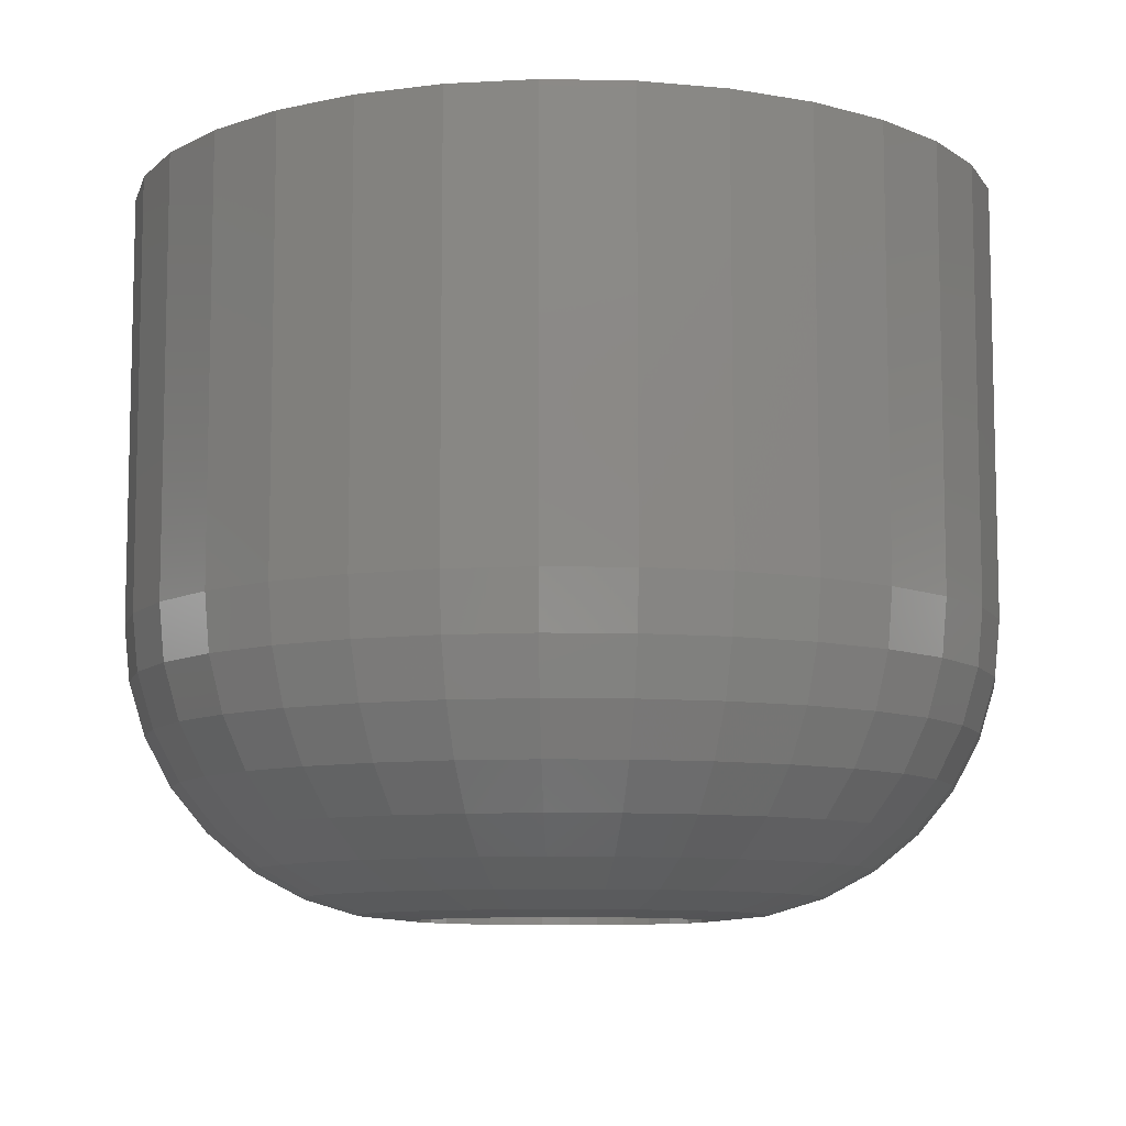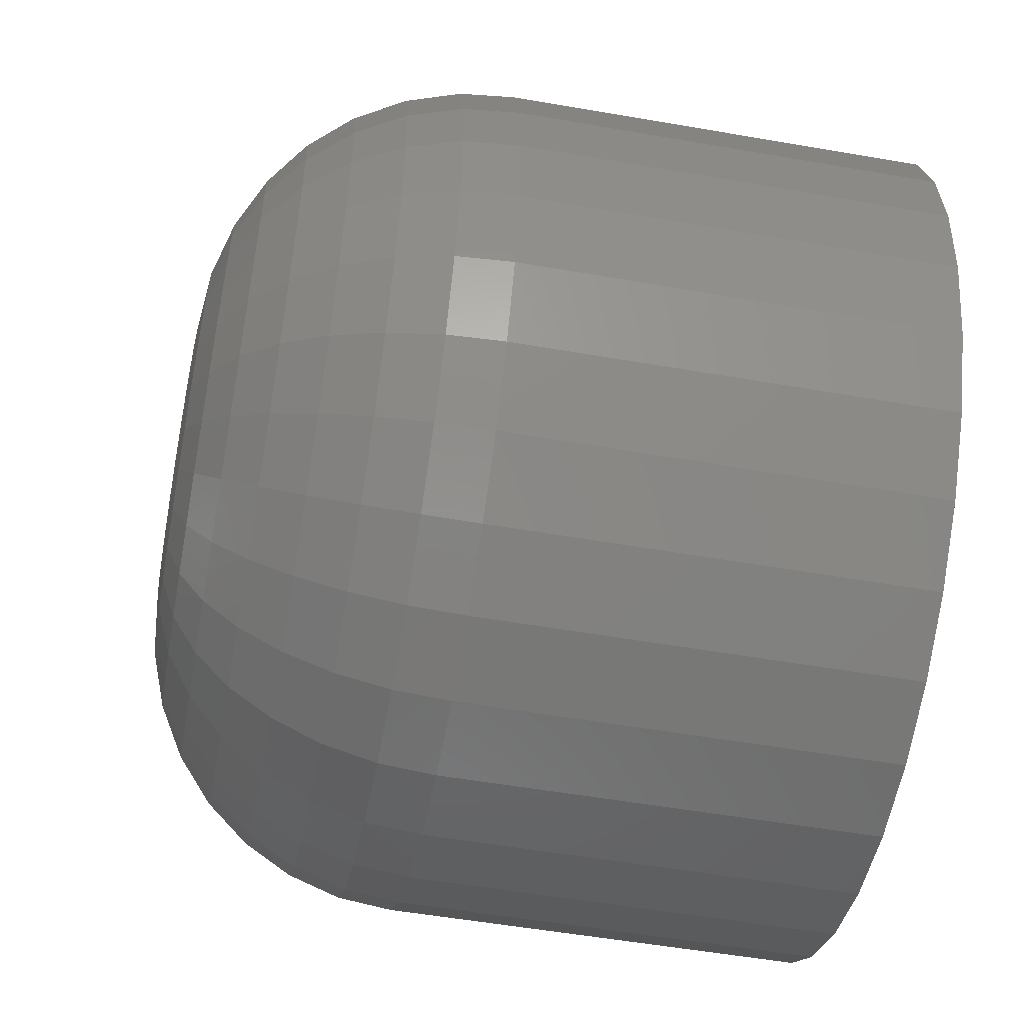
<metadata>
{"format":"stl","ext":"stl","renderer":"f3d","projection":"perspective","resolution":1024,"background":"white","views":[{"elev":-9.0,"azim":149.0,"up":"+Y"},{"elev":-53.9,"azim":79.5,"up":"+Z"}]}
</metadata>
<code>
# stl→obj: 352 verts, 700 faces
v 0.5211 3.123e-17 0.5365
v 0.5211 -0.02344 0.5365
v 0.5215 3.151e-17 0.5411
v 0.5215 -0.02344 0.5411
v 0.5229 3.179e-17 0.5456
v 0.5229 -0.02344 0.5456
v 0.525 3.205e-17 0.5497
v 0.525 -0.02344 0.5497
v 0.528 3.227e-17 0.5533
v 0.528 -0.02344 0.5533
v 0.5316 3.245e-17 0.5562
v 0.5316 -0.02344 0.5562
v 0.5357 3.259e-17 0.5584
v 0.5357 -0.02344 0.5584
v 0.5401 3.268e-17 0.5597
v 0.5401 -0.02344 0.5597
v 0.5447 3.27e-17 0.5602
v 0.5447 -0.02344 0.5602
v 0.5494 3.268e-17 0.5597
v 0.5494 -0.02344 0.5597
v 0.5538 3.259e-17 0.5584
v 0.5538 -0.02344 0.5584
v 0.5579 3.245e-17 0.5562
v 0.5579 -0.02344 0.5562
v 0.5615 3.227e-17 0.5533
v 0.5615 -0.02344 0.5533
v 0.5644 3.205e-17 0.5497
v 0.5644 -0.02344 0.5497
v 0.5666 3.179e-17 0.5456
v 0.5666 -0.02344 0.5456
v 0.568 3.151e-17 0.5411
v 0.568 -0.02344 0.5411
v 0.5684 3.123e-17 0.5365
v 0.5684 -0.02344 0.5365
v 0.568 3.094e-17 0.5319
v 0.568 -0.02344 0.5319
v 0.5666 3.066e-17 0.5274
v 0.5666 -0.02344 0.5274
v 0.5644 3.04e-17 0.5234
v 0.5644 -0.02344 0.5234
v 0.5615 3.018e-17 0.5198
v 0.5615 -0.02344 0.5198
v 0.5579 3e-17 0.5168
v 0.5579 -0.02344 0.5168
v 0.5538 2.986e-17 0.5146
v 0.5538 -0.02344 0.5146
v 0.5494 2.977e-17 0.5133
v 0.5494 -0.02344 0.5133
v 0.5447 2.975e-17 0.5128
v 0.5447 -0.02344 0.5128
v 0.5401 2.977e-17 0.5133
v 0.5401 -0.02344 0.5133
v 0.5357 2.986e-17 0.5146
v 0.5357 -0.02344 0.5146
v 0.5316 3e-17 0.5168
v 0.5316 -0.02344 0.5168
v 0.528 3.018e-17 0.5198
v 0.528 -0.02344 0.5198
v 0.525 3.04e-17 0.5234
v 0.525 -0.02344 0.5234
v 0.5229 3.066e-17 0.5274
v 0.5229 -0.02344 0.5274
v 0.5215 3.094e-17 0.5319
v 0.5215 -0.02344 0.5319
v 0.5447 -0.01562 0.5446
v 0.5432 -0.03906 0.5444
v 0.5432 -0.01562 0.5444
v 0.5417 -0.03906 0.544
v 0.5417 -0.01562 0.544
v 0.5403 -0.03906 0.5432
v 0.5403 -0.01562 0.5432
v 0.539 -0.03906 0.5422
v 0.539 -0.01562 0.5422
v 0.538 -0.03906 0.541
v 0.538 -0.01562 0.541
v 0.5373 -0.03906 0.5396
v 0.5373 -0.01562 0.5396
v 0.5368 -0.03906 0.5381
v 0.5368 -0.01562 0.5381
v 0.5367 -0.03906 0.5365
v 0.5367 -0.01562 0.5365
v 0.5447 -0.03906 0.5446
v 0.5463 -0.01562 0.5444
v 0.5463 -0.03906 0.5444
v 0.5478 -0.01562 0.544
v 0.5478 -0.03906 0.544
v 0.5492 -0.01562 0.5432
v 0.5492 -0.03906 0.5432
v 0.5504 -0.01562 0.5422
v 0.5504 -0.03906 0.5422
v 0.5514 -0.01562 0.541
v 0.5514 -0.03906 0.541
v 0.5522 -0.01562 0.5396
v 0.5522 -0.03906 0.5396
v 0.5526 -0.01562 0.5381
v 0.5526 -0.03906 0.5381
v 0.5528 -0.01562 0.5365
v 0.5528 -0.03906 0.5365
v 0.5447 -0.01562 0.5285
v 0.5463 -0.03906 0.5286
v 0.5463 -0.01562 0.5286
v 0.5478 -0.03906 0.5291
v 0.5478 -0.01562 0.5291
v 0.5492 -0.03906 0.5298
v 0.5492 -0.01562 0.5298
v 0.5504 -0.03906 0.5308
v 0.5504 -0.01562 0.5308
v 0.5514 -0.03906 0.532
v 0.5514 -0.01562 0.532
v 0.5522 -0.03906 0.5334
v 0.5522 -0.01562 0.5334
v 0.5526 -0.03906 0.5349
v 0.5526 -0.01562 0.5349
v 0.5447 -0.03906 0.5285
v 0.5432 -0.01562 0.5286
v 0.5432 -0.03906 0.5286
v 0.5417 -0.01562 0.5291
v 0.5417 -0.03906 0.5291
v 0.5403 -0.01562 0.5298
v 0.5403 -0.03906 0.5298
v 0.539 -0.01562 0.5308
v 0.539 -0.03906 0.5308
v 0.538 -0.01562 0.532
v 0.538 -0.03906 0.532
v 0.5373 -0.01562 0.5334
v 0.5373 -0.03906 0.5334
v 0.5368 -0.01562 0.5349
v 0.5368 -0.03906 0.5349
v 0.5336 -0.03876 0.5365
v 0.5338 -0.03876 0.5387
v 0.5307 -0.03787 0.5365
v 0.531 -0.03787 0.5393
v 0.528 -0.03643 0.5365
v 0.5283 -0.03643 0.5398
v 0.5256 -0.03449 0.5365
v 0.526 -0.03449 0.5402
v 0.5237 -0.03212 0.5365
v 0.5241 -0.03212 0.5406
v 0.5222 -0.02942 0.5365
v 0.5227 -0.02942 0.5409
v 0.5214 -0.02649 0.5365
v 0.5218 -0.02649 0.5411
v 0.5556 -0.03876 0.5387
v 0.5558 -0.03876 0.5365
v 0.5585 -0.03787 0.5393
v 0.5588 -0.03787 0.5365
v 0.5612 -0.03643 0.5398
v 0.5615 -0.03643 0.5365
v 0.5635 -0.03449 0.5402
v 0.5638 -0.03449 0.5365
v 0.5654 -0.03212 0.5406
v 0.5658 -0.03212 0.5365
v 0.5668 -0.02942 0.5409
v 0.5672 -0.02942 0.5365
v 0.5677 -0.02649 0.5411
v 0.5681 -0.02649 0.5365
v 0.555 -0.03876 0.5408
v 0.5577 -0.03787 0.5419
v 0.5602 -0.03643 0.5429
v 0.5624 -0.03449 0.5438
v 0.5642 -0.03212 0.5446
v 0.5655 -0.02942 0.5451
v 0.5663 -0.02649 0.5455
v 0.554 -0.03876 0.5427
v 0.5564 -0.03787 0.5443
v 0.5587 -0.03643 0.5458
v 0.5606 -0.03449 0.5471
v 0.5622 -0.03212 0.5482
v 0.5634 -0.02942 0.549
v 0.5642 -0.02649 0.5495
v 0.5526 -0.03876 0.5444
v 0.5547 -0.03787 0.5464
v 0.5566 -0.03643 0.5484
v 0.5582 -0.03449 0.55
v 0.5596 -0.03212 0.5514
v 0.5606 -0.02942 0.5524
v 0.5613 -0.02649 0.553
v 0.5509 -0.03876 0.5457
v 0.5525 -0.03787 0.5482
v 0.554 -0.03643 0.5504
v 0.5554 -0.03449 0.5524
v 0.5564 -0.03212 0.554
v 0.5572 -0.02942 0.5552
v 0.5577 -0.02649 0.556
v 0.549 -0.03876 0.5468
v 0.5501 -0.03787 0.5495
v 0.5511 -0.03643 0.552
v 0.552 -0.03449 0.5542
v 0.5528 -0.03212 0.556
v 0.5533 -0.02942 0.5573
v 0.5537 -0.02649 0.5581
v 0.5469 -0.03876 0.5474
v 0.5475 -0.03787 0.5503
v 0.548 -0.03643 0.5529
v 0.5485 -0.03449 0.5553
v 0.5488 -0.03212 0.5572
v 0.5491 -0.02942 0.5586
v 0.5493 -0.02649 0.5594
v 0.5447 -0.03876 0.5476
v 0.5447 -0.03787 0.5506
v 0.5447 -0.03643 0.5533
v 0.5447 -0.03449 0.5556
v 0.5447 -0.03212 0.5576
v 0.5447 -0.02942 0.559
v 0.5447 -0.02649 0.5599
v 0.5426 -0.03876 0.5474
v 0.542 -0.03787 0.5503
v 0.5415 -0.03643 0.5529
v 0.541 -0.03449 0.5553
v 0.5406 -0.03212 0.5572
v 0.5403 -0.02942 0.5586
v 0.5402 -0.02649 0.5594
v 0.5405 -0.03876 0.5468
v 0.5394 -0.03787 0.5495
v 0.5383 -0.03643 0.552
v 0.5374 -0.03449 0.5542
v 0.5367 -0.03212 0.556
v 0.5361 -0.02942 0.5573
v 0.5358 -0.02649 0.5581
v 0.5386 -0.03876 0.5457
v 0.5369 -0.03787 0.5482
v 0.5354 -0.03643 0.5504
v 0.5341 -0.03449 0.5524
v 0.533 -0.03212 0.554
v 0.5322 -0.02942 0.5552
v 0.5317 -0.02649 0.556
v 0.5369 -0.03876 0.5444
v 0.5348 -0.03787 0.5464
v 0.5329 -0.03643 0.5484
v 0.5312 -0.03449 0.55
v 0.5299 -0.03212 0.5514
v 0.5288 -0.02942 0.5524
v 0.5282 -0.02649 0.553
v 0.5355 -0.03876 0.5427
v 0.5331 -0.03787 0.5443
v 0.5308 -0.03643 0.5458
v 0.5288 -0.03449 0.5471
v 0.5272 -0.03212 0.5482
v 0.526 -0.02942 0.549
v 0.5253 -0.02649 0.5495
v 0.5345 -0.03876 0.5408
v 0.5318 -0.03787 0.5419
v 0.5293 -0.03643 0.5429
v 0.5271 -0.03449 0.5438
v 0.5253 -0.03212 0.5446
v 0.524 -0.02942 0.5451
v 0.5231 -0.02649 0.5455
v 0.5556 -0.03876 0.5343
v 0.5585 -0.03787 0.5338
v 0.5612 -0.03643 0.5332
v 0.5635 -0.03449 0.5328
v 0.5654 -0.03212 0.5324
v 0.5668 -0.02942 0.5321
v 0.5677 -0.02649 0.532
v 0.5338 -0.03876 0.5343
v 0.531 -0.03787 0.5338
v 0.5283 -0.03643 0.5332
v 0.526 -0.03449 0.5328
v 0.5241 -0.03212 0.5324
v 0.5227 -0.02942 0.5321
v 0.5218 -0.02649 0.532
v 0.5345 -0.03876 0.5323
v 0.5318 -0.03787 0.5311
v 0.5293 -0.03643 0.5301
v 0.5271 -0.03449 0.5292
v 0.5253 -0.03212 0.5285
v 0.524 -0.02942 0.5279
v 0.5231 -0.02649 0.5276
v 0.5355 -0.03876 0.5303
v 0.5331 -0.03787 0.5287
v 0.5308 -0.03643 0.5272
v 0.5288 -0.03449 0.5259
v 0.5272 -0.03212 0.5248
v 0.526 -0.02942 0.524
v 0.5253 -0.02649 0.5235
v 0.5369 -0.03876 0.5287
v 0.5348 -0.03787 0.5266
v 0.5329 -0.03643 0.5247
v 0.5312 -0.03449 0.523
v 0.5299 -0.03212 0.5216
v 0.5288 -0.02942 0.5206
v 0.5282 -0.02649 0.52
v 0.5386 -0.03876 0.5273
v 0.5369 -0.03787 0.5248
v 0.5354 -0.03643 0.5226
v 0.5341 -0.03449 0.5206
v 0.533 -0.03212 0.519
v 0.5322 -0.02942 0.5178
v 0.5317 -0.02649 0.5171
v 0.5405 -0.03876 0.5263
v 0.5394 -0.03787 0.5235
v 0.5383 -0.03643 0.521
v 0.5374 -0.03449 0.5189
v 0.5367 -0.03212 0.5171
v 0.5361 -0.02942 0.5157
v 0.5358 -0.02649 0.5149
v 0.5426 -0.03876 0.5256
v 0.542 -0.03787 0.5227
v 0.5415 -0.03643 0.5201
v 0.541 -0.03449 0.5178
v 0.5406 -0.03212 0.5159
v 0.5403 -0.02942 0.5145
v 0.5402 -0.02649 0.5136
v 0.5447 -0.03876 0.5254
v 0.5447 -0.03787 0.5225
v 0.5447 -0.03643 0.5198
v 0.5447 -0.03449 0.5174
v 0.5447 -0.03212 0.5155
v 0.5447 -0.02942 0.514
v 0.5447 -0.02649 0.5131
v 0.5469 -0.03876 0.5256
v 0.5475 -0.03787 0.5227
v 0.548 -0.03643 0.5201
v 0.5485 -0.03449 0.5178
v 0.5488 -0.03212 0.5159
v 0.5491 -0.02942 0.5145
v 0.5493 -0.02649 0.5136
v 0.549 -0.03876 0.5263
v 0.5501 -0.03787 0.5235
v 0.5511 -0.03643 0.521
v 0.552 -0.03449 0.5189
v 0.5528 -0.03212 0.5171
v 0.5533 -0.02942 0.5157
v 0.5537 -0.02649 0.5149
v 0.5509 -0.03876 0.5273
v 0.5525 -0.03787 0.5248
v 0.554 -0.03643 0.5226
v 0.5554 -0.03449 0.5206
v 0.5564 -0.03212 0.519
v 0.5572 -0.02942 0.5178
v 0.5577 -0.02649 0.5171
v 0.5526 -0.03876 0.5287
v 0.5547 -0.03787 0.5266
v 0.5566 -0.03643 0.5247
v 0.5582 -0.03449 0.523
v 0.5596 -0.03212 0.5216
v 0.5606 -0.02942 0.5206
v 0.5613 -0.02649 0.52
v 0.554 -0.03876 0.5303
v 0.5564 -0.03787 0.5287
v 0.5587 -0.03643 0.5272
v 0.5606 -0.03449 0.5259
v 0.5622 -0.03212 0.5248
v 0.5634 -0.02942 0.524
v 0.5642 -0.02649 0.5235
v 0.555 -0.03876 0.5323
v 0.5577 -0.03787 0.5311
v 0.5602 -0.03643 0.5301
v 0.5624 -0.03449 0.5292
v 0.5642 -0.03212 0.5285
v 0.5655 -0.02942 0.5279
v 0.5663 -0.02649 0.5276
f 1 2 3
f 3 2 4
f 3 4 5
f 5 4 6
f 5 6 7
f 7 6 8
f 7 8 9
f 9 8 10
f 9 10 11
f 11 10 12
f 11 12 13
f 13 12 14
f 13 14 15
f 15 14 16
f 15 16 17
f 17 16 18
f 17 18 19
f 19 18 20
f 19 20 21
f 21 20 22
f 21 22 23
f 23 22 24
f 23 24 25
f 25 24 26
f 25 26 27
f 27 26 28
f 27 28 29
f 29 28 30
f 29 30 31
f 31 30 32
f 31 32 33
f 33 32 34
f 33 34 35
f 35 34 36
f 35 36 37
f 37 36 38
f 37 38 39
f 39 38 40
f 39 40 41
f 41 40 42
f 41 42 43
f 43 42 44
f 43 44 45
f 45 44 46
f 45 46 47
f 47 46 48
f 47 48 49
f 49 48 50
f 49 50 51
f 51 50 52
f 51 52 53
f 53 52 54
f 53 54 55
f 55 54 56
f 55 56 57
f 57 56 58
f 57 58 59
f 59 58 60
f 59 60 61
f 61 60 62
f 61 62 63
f 63 62 64
f 63 64 1
f 1 64 2
f 65 66 67
f 67 66 68
f 67 68 69
f 69 68 70
f 69 70 71
f 71 70 72
f 71 72 73
f 73 72 74
f 73 74 75
f 75 74 76
f 75 76 77
f 77 76 78
f 77 78 79
f 79 78 80
f 79 80 81
f 66 65 82
f 82 65 83
f 82 83 84
f 84 83 85
f 84 85 86
f 86 85 87
f 86 87 88
f 88 87 89
f 88 89 90
f 90 89 91
f 90 91 92
f 92 91 93
f 92 93 94
f 94 93 95
f 94 95 96
f 96 95 97
f 96 97 98
f 99 100 101
f 101 100 102
f 101 102 103
f 103 102 104
f 103 104 105
f 105 104 106
f 105 106 107
f 107 106 108
f 107 108 109
f 109 108 110
f 109 110 111
f 111 110 112
f 111 112 113
f 113 112 98
f 113 98 97
f 100 99 114
f 114 99 115
f 114 115 116
f 116 115 117
f 116 117 118
f 118 117 119
f 118 119 120
f 120 119 121
f 120 121 122
f 122 121 123
f 122 123 124
f 124 123 125
f 124 125 126
f 126 125 127
f 126 127 128
f 128 127 81
f 128 81 80
f 80 78 129
f 129 78 130
f 129 130 131
f 131 130 132
f 131 132 133
f 133 132 134
f 133 134 135
f 135 134 136
f 135 136 137
f 137 136 138
f 137 138 139
f 139 138 140
f 139 140 141
f 141 140 142
f 141 142 2
f 2 142 4
f 96 98 143
f 143 98 144
f 143 144 145
f 145 144 146
f 145 146 147
f 147 146 148
f 147 148 149
f 149 148 150
f 149 150 151
f 151 150 152
f 151 152 153
f 153 152 154
f 153 154 155
f 155 154 156
f 155 156 32
f 32 156 34
f 94 96 157
f 157 96 143
f 157 143 158
f 158 143 145
f 158 145 159
f 159 145 147
f 159 147 160
f 160 147 149
f 160 149 161
f 161 149 151
f 161 151 162
f 162 151 153
f 162 153 163
f 163 153 155
f 163 155 30
f 30 155 32
f 92 94 164
f 164 94 157
f 164 157 165
f 165 157 158
f 165 158 166
f 166 158 159
f 166 159 167
f 167 159 160
f 167 160 168
f 168 160 161
f 168 161 169
f 169 161 162
f 169 162 170
f 170 162 163
f 170 163 28
f 28 163 30
f 90 92 171
f 171 92 164
f 171 164 172
f 172 164 165
f 172 165 173
f 173 165 166
f 173 166 174
f 174 166 167
f 174 167 175
f 175 167 168
f 175 168 176
f 176 168 169
f 176 169 177
f 177 169 170
f 177 170 26
f 26 170 28
f 88 90 178
f 178 90 171
f 178 171 179
f 179 171 172
f 179 172 180
f 180 172 173
f 180 173 181
f 181 173 174
f 181 174 182
f 182 174 175
f 182 175 183
f 183 175 176
f 183 176 184
f 184 176 177
f 184 177 24
f 24 177 26
f 86 88 185
f 185 88 178
f 185 178 186
f 186 178 179
f 186 179 187
f 187 179 180
f 187 180 188
f 188 180 181
f 188 181 189
f 189 181 182
f 189 182 190
f 190 182 183
f 190 183 191
f 191 183 184
f 191 184 22
f 22 184 24
f 84 86 192
f 192 86 185
f 192 185 193
f 193 185 186
f 193 186 194
f 194 186 187
f 194 187 195
f 195 187 188
f 195 188 196
f 196 188 189
f 196 189 197
f 197 189 190
f 197 190 198
f 198 190 191
f 198 191 20
f 20 191 22
f 82 84 199
f 199 84 192
f 199 192 200
f 200 192 193
f 200 193 201
f 201 193 194
f 201 194 202
f 202 194 195
f 202 195 203
f 203 195 196
f 203 196 204
f 204 196 197
f 204 197 205
f 205 197 198
f 205 198 18
f 18 198 20
f 66 82 206
f 206 82 199
f 206 199 207
f 207 199 200
f 207 200 208
f 208 200 201
f 208 201 209
f 209 201 202
f 209 202 210
f 210 202 203
f 210 203 211
f 211 203 204
f 211 204 212
f 212 204 205
f 212 205 16
f 16 205 18
f 68 66 213
f 213 66 206
f 213 206 214
f 214 206 207
f 214 207 215
f 215 207 208
f 215 208 216
f 216 208 209
f 216 209 217
f 217 209 210
f 217 210 218
f 218 210 211
f 218 211 219
f 219 211 212
f 219 212 14
f 14 212 16
f 70 68 220
f 220 68 213
f 220 213 221
f 221 213 214
f 221 214 222
f 222 214 215
f 222 215 223
f 223 215 216
f 223 216 224
f 224 216 217
f 224 217 225
f 225 217 218
f 225 218 226
f 226 218 219
f 226 219 12
f 12 219 14
f 72 70 227
f 227 70 220
f 227 220 228
f 228 220 221
f 228 221 229
f 229 221 222
f 229 222 230
f 230 222 223
f 230 223 231
f 231 223 224
f 231 224 232
f 232 224 225
f 232 225 233
f 233 225 226
f 233 226 10
f 10 226 12
f 74 72 234
f 234 72 227
f 234 227 235
f 235 227 228
f 235 228 236
f 236 228 229
f 236 229 237
f 237 229 230
f 237 230 238
f 238 230 231
f 238 231 239
f 239 231 232
f 239 232 240
f 240 232 233
f 240 233 8
f 8 233 10
f 76 74 241
f 241 74 234
f 241 234 242
f 242 234 235
f 242 235 243
f 243 235 236
f 243 236 244
f 244 236 237
f 244 237 245
f 245 237 238
f 245 238 246
f 246 238 239
f 246 239 247
f 247 239 240
f 247 240 6
f 6 240 8
f 78 76 130
f 130 76 241
f 130 241 132
f 132 241 242
f 132 242 134
f 134 242 243
f 134 243 136
f 136 243 244
f 136 244 138
f 138 244 245
f 138 245 140
f 140 245 246
f 140 246 142
f 142 246 247
f 142 247 4
f 4 247 6
f 98 112 144
f 144 112 248
f 144 248 146
f 146 248 249
f 146 249 148
f 148 249 250
f 148 250 150
f 150 250 251
f 150 251 152
f 152 251 252
f 152 252 154
f 154 252 253
f 154 253 156
f 156 253 254
f 156 254 34
f 34 254 36
f 128 80 255
f 255 80 129
f 255 129 256
f 256 129 131
f 256 131 257
f 257 131 133
f 257 133 258
f 258 133 135
f 258 135 259
f 259 135 137
f 259 137 260
f 260 137 139
f 260 139 261
f 261 139 141
f 261 141 64
f 64 141 2
f 126 128 262
f 262 128 255
f 262 255 263
f 263 255 256
f 263 256 264
f 264 256 257
f 264 257 265
f 265 257 258
f 265 258 266
f 266 258 259
f 266 259 267
f 267 259 260
f 267 260 268
f 268 260 261
f 268 261 62
f 62 261 64
f 124 126 269
f 269 126 262
f 269 262 270
f 270 262 263
f 270 263 271
f 271 263 264
f 271 264 272
f 272 264 265
f 272 265 273
f 273 265 266
f 273 266 274
f 274 266 267
f 274 267 275
f 275 267 268
f 275 268 60
f 60 268 62
f 122 124 276
f 276 124 269
f 276 269 277
f 277 269 270
f 277 270 278
f 278 270 271
f 278 271 279
f 279 271 272
f 279 272 280
f 280 272 273
f 280 273 281
f 281 273 274
f 281 274 282
f 282 274 275
f 282 275 58
f 58 275 60
f 120 122 283
f 283 122 276
f 283 276 284
f 284 276 277
f 284 277 285
f 285 277 278
f 285 278 286
f 286 278 279
f 286 279 287
f 287 279 280
f 287 280 288
f 288 280 281
f 288 281 289
f 289 281 282
f 289 282 56
f 56 282 58
f 118 120 290
f 290 120 283
f 290 283 291
f 291 283 284
f 291 284 292
f 292 284 285
f 292 285 293
f 293 285 286
f 293 286 294
f 294 286 287
f 294 287 295
f 295 287 288
f 295 288 296
f 296 288 289
f 296 289 54
f 54 289 56
f 116 118 297
f 297 118 290
f 297 290 298
f 298 290 291
f 298 291 299
f 299 291 292
f 299 292 300
f 300 292 293
f 300 293 301
f 301 293 294
f 301 294 302
f 302 294 295
f 302 295 303
f 303 295 296
f 303 296 52
f 52 296 54
f 114 116 304
f 304 116 297
f 304 297 305
f 305 297 298
f 305 298 306
f 306 298 299
f 306 299 307
f 307 299 300
f 307 300 308
f 308 300 301
f 308 301 309
f 309 301 302
f 309 302 310
f 310 302 303
f 310 303 50
f 50 303 52
f 100 114 311
f 311 114 304
f 311 304 312
f 312 304 305
f 312 305 313
f 313 305 306
f 313 306 314
f 314 306 307
f 314 307 315
f 315 307 308
f 315 308 316
f 316 308 309
f 316 309 317
f 317 309 310
f 317 310 48
f 48 310 50
f 102 100 318
f 318 100 311
f 318 311 319
f 319 311 312
f 319 312 320
f 320 312 313
f 320 313 321
f 321 313 314
f 321 314 322
f 322 314 315
f 322 315 323
f 323 315 316
f 323 316 324
f 324 316 317
f 324 317 46
f 46 317 48
f 104 102 325
f 325 102 318
f 325 318 326
f 326 318 319
f 326 319 327
f 327 319 320
f 327 320 328
f 328 320 321
f 328 321 329
f 329 321 322
f 329 322 330
f 330 322 323
f 330 323 331
f 331 323 324
f 331 324 44
f 44 324 46
f 106 104 332
f 332 104 325
f 332 325 333
f 333 325 326
f 333 326 334
f 334 326 327
f 334 327 335
f 335 327 328
f 335 328 336
f 336 328 329
f 336 329 337
f 337 329 330
f 337 330 338
f 338 330 331
f 338 331 42
f 42 331 44
f 108 106 339
f 339 106 332
f 339 332 340
f 340 332 333
f 340 333 341
f 341 333 334
f 341 334 342
f 342 334 335
f 342 335 343
f 343 335 336
f 343 336 344
f 344 336 337
f 344 337 345
f 345 337 338
f 345 338 40
f 40 338 42
f 110 108 346
f 346 108 339
f 346 339 347
f 347 339 340
f 347 340 348
f 348 340 341
f 348 341 349
f 349 341 342
f 349 342 350
f 350 342 343
f 350 343 351
f 351 343 344
f 351 344 352
f 352 344 345
f 352 345 38
f 38 345 40
f 112 110 248
f 248 110 346
f 248 346 249
f 249 346 347
f 249 347 250
f 250 347 348
f 250 348 251
f 251 348 349
f 251 349 252
f 252 349 350
f 252 350 253
f 253 350 351
f 253 351 254
f 254 351 352
f 254 352 36
f 36 352 38
f 75 77 91
f 91 77 93
f 77 79 93
f 93 79 95
f 81 95 79
f 127 125 113
f 113 125 111
f 125 123 111
f 111 123 109
f 123 121 109
f 109 121 107
f 121 119 107
f 107 119 117
f 97 95 81
f 97 81 127
f 97 127 113
f 105 107 117
f 105 117 115
f 105 115 99
f 105 99 101
f 105 101 103
f 89 87 85
f 89 85 83
f 89 83 65
f 89 65 67
f 89 67 69
f 89 69 71
f 89 71 73
f 89 73 75
f 89 75 91
f 13 15 17
f 13 17 19
f 21 13 19
f 11 13 21
f 23 11 21
f 9 11 23
f 25 9 23
f 7 9 25
f 27 7 25
f 5 7 27
f 29 5 27
f 3 5 29
f 31 3 29
f 37 61 35
f 59 61 37
f 39 59 37
f 57 59 39
f 41 57 39
f 55 57 41
f 43 55 41
f 53 55 43
f 45 53 43
f 51 53 45
f 49 51 45
f 47 49 45
f 61 63 35
f 35 63 1
f 35 1 33
f 33 1 3
f 33 3 31

</code>
